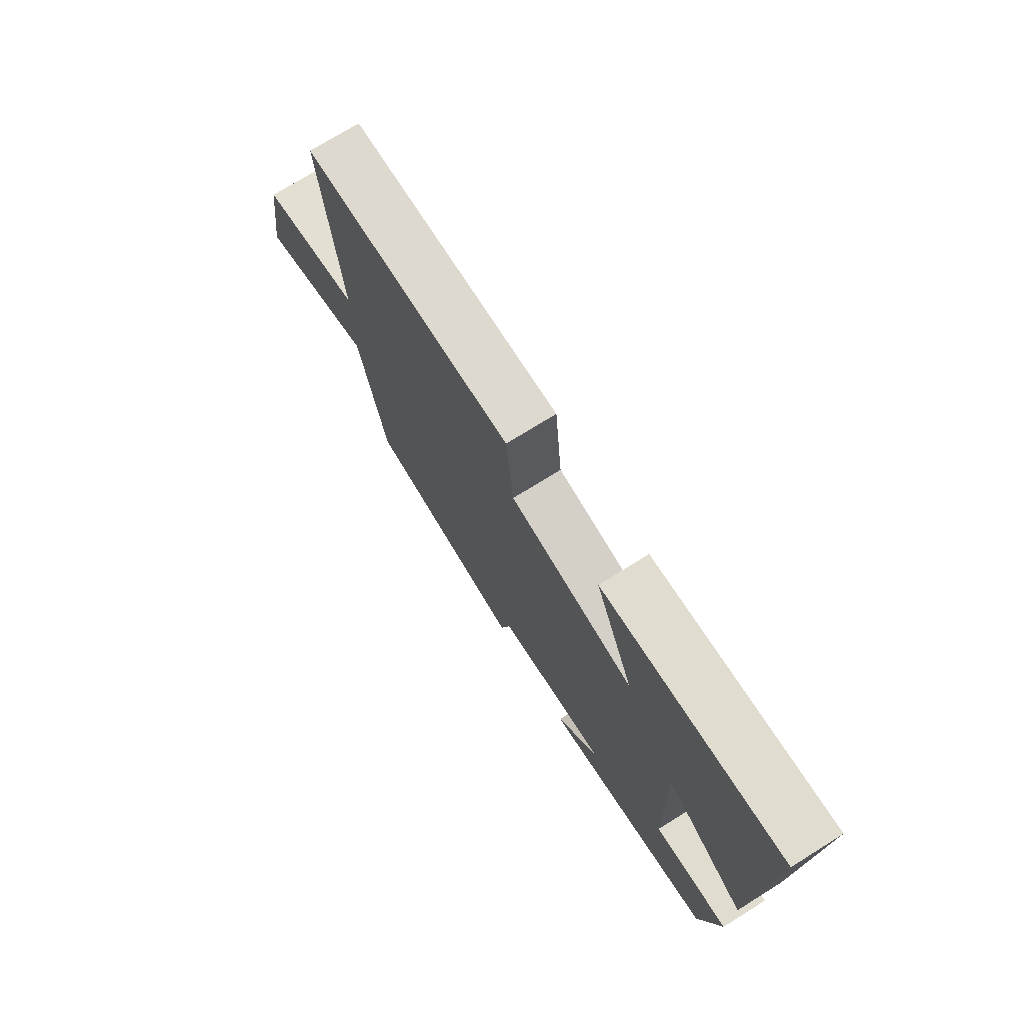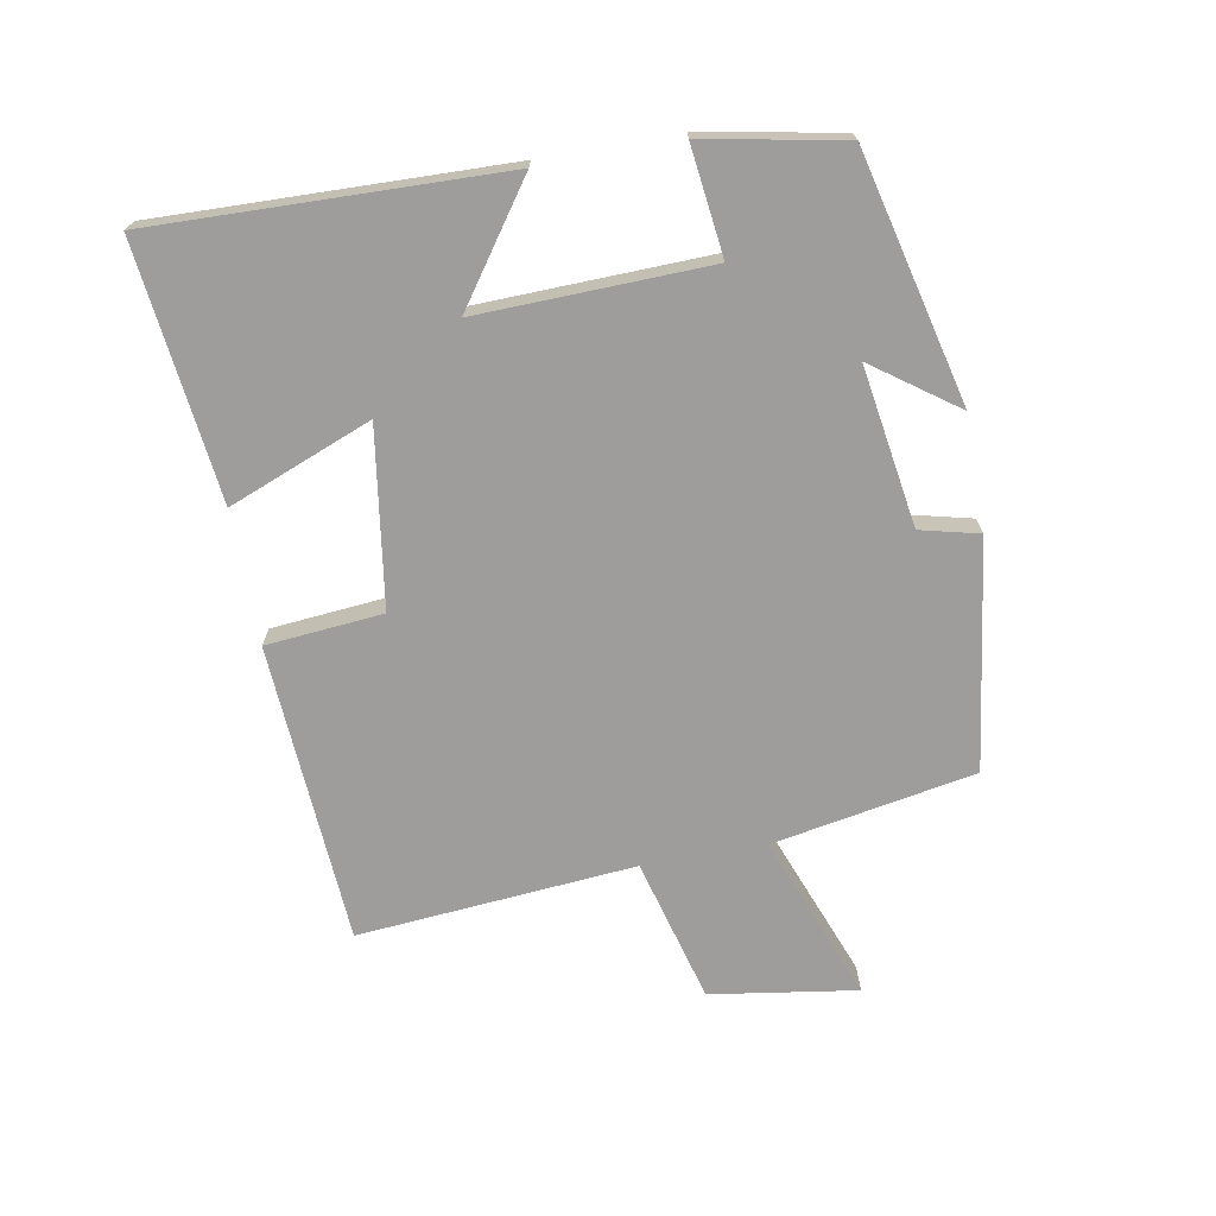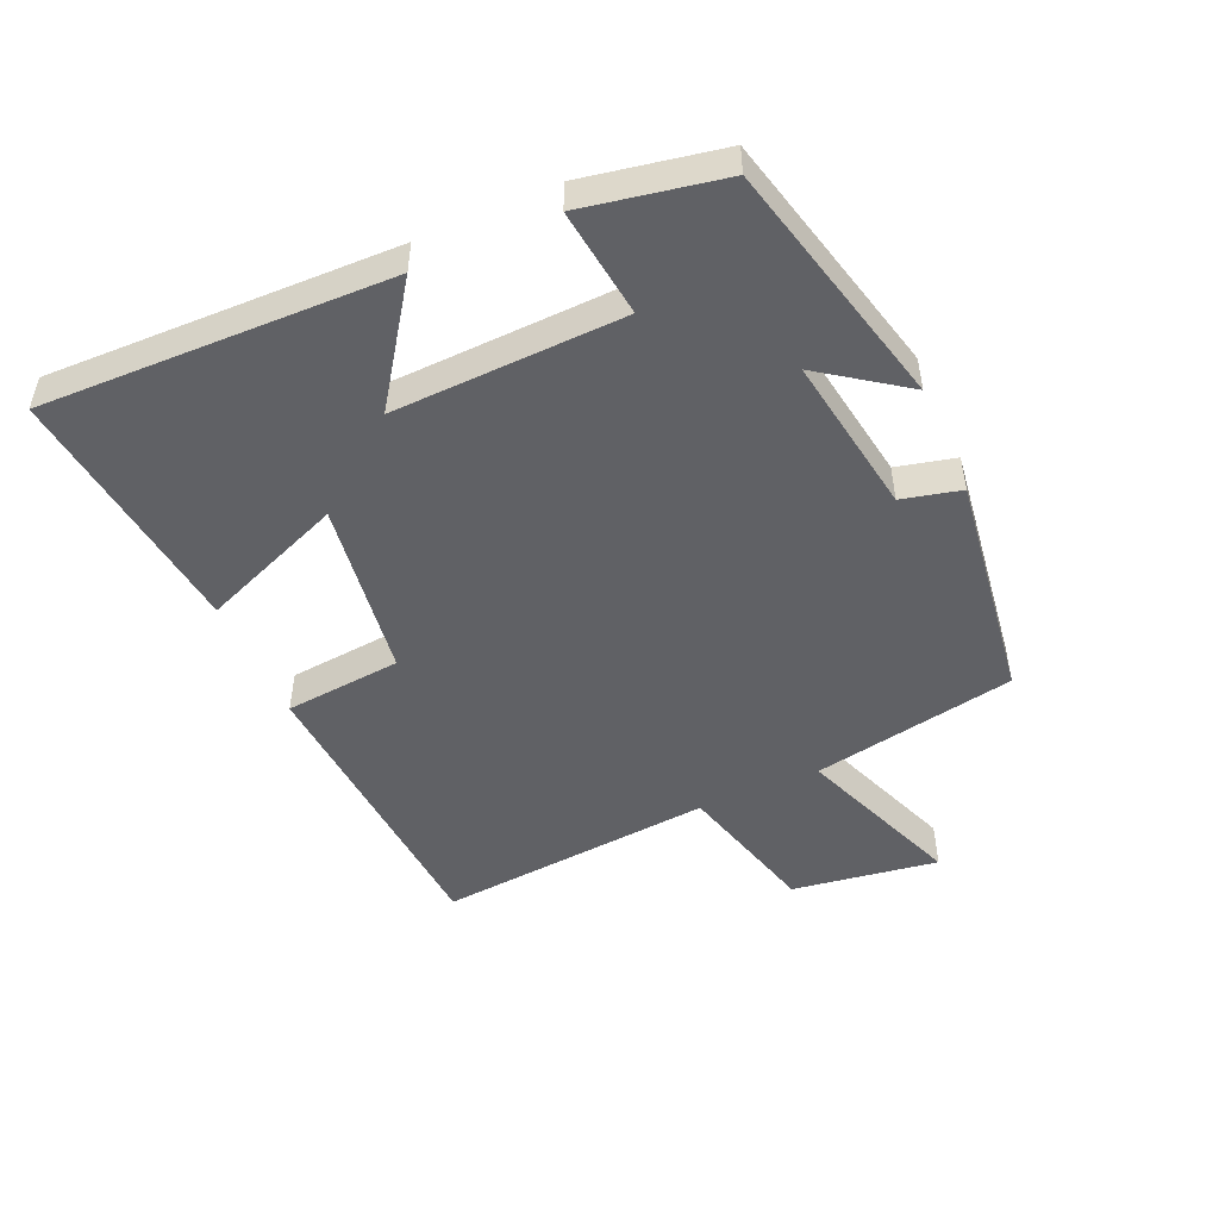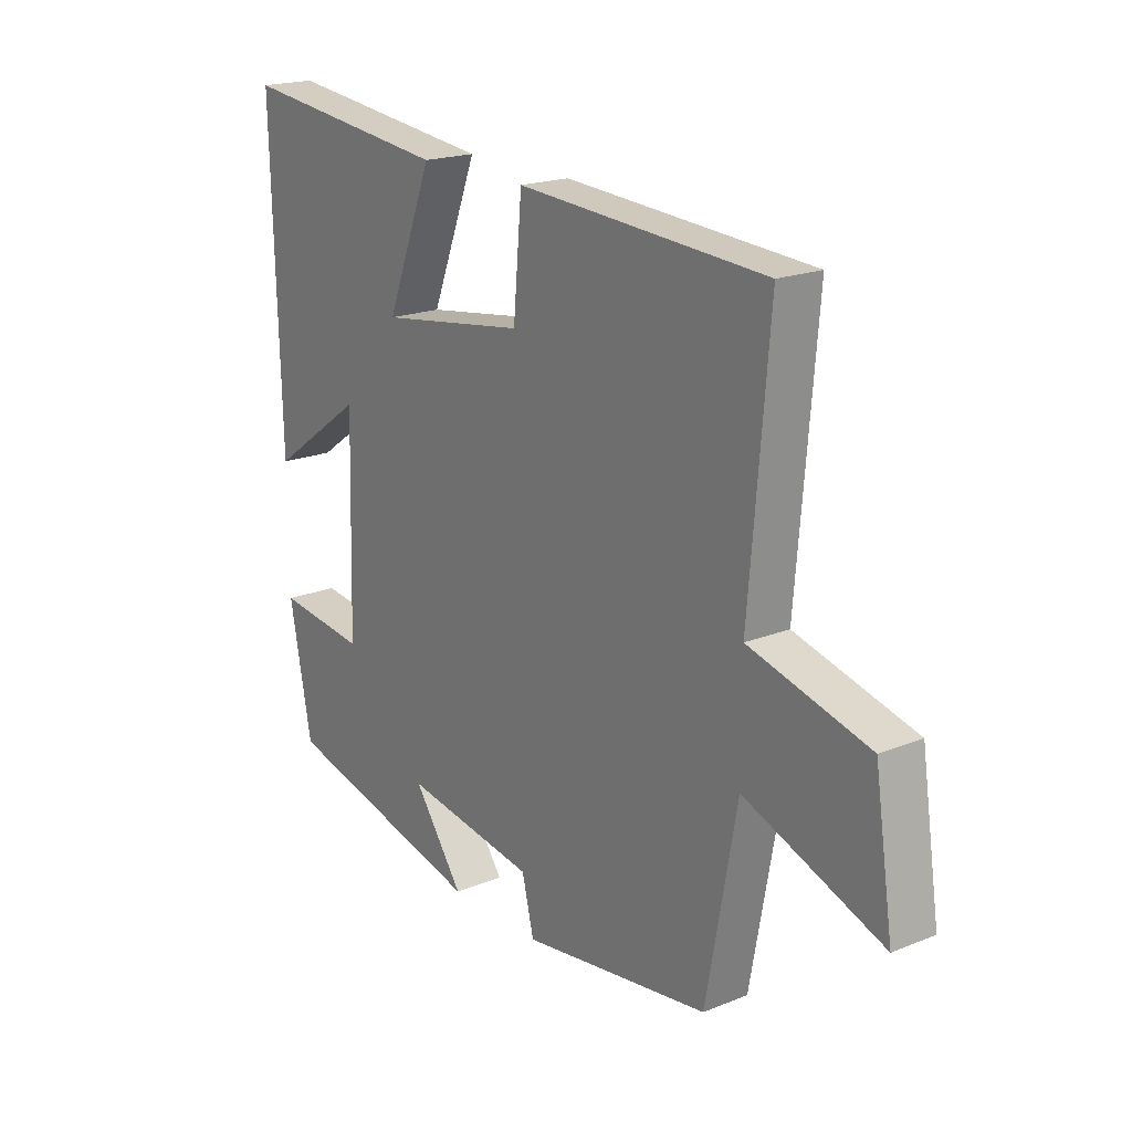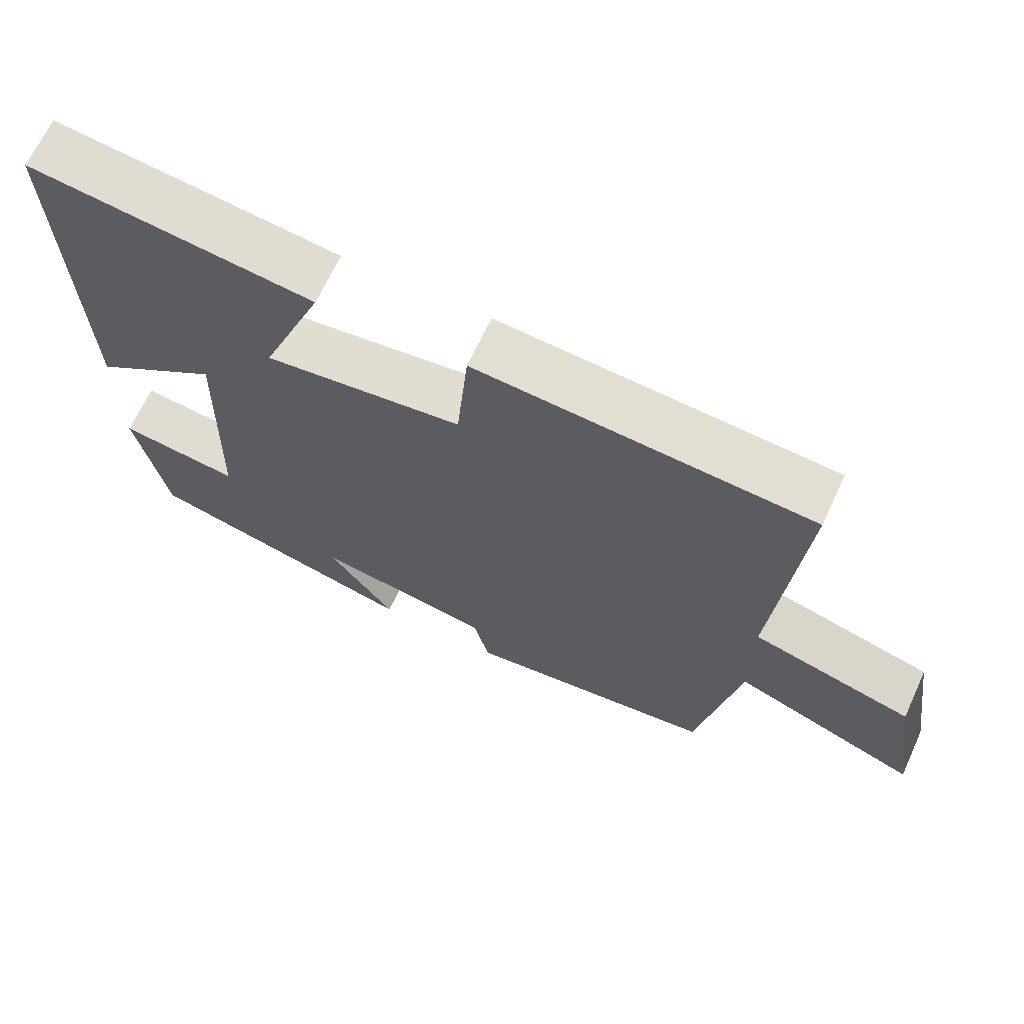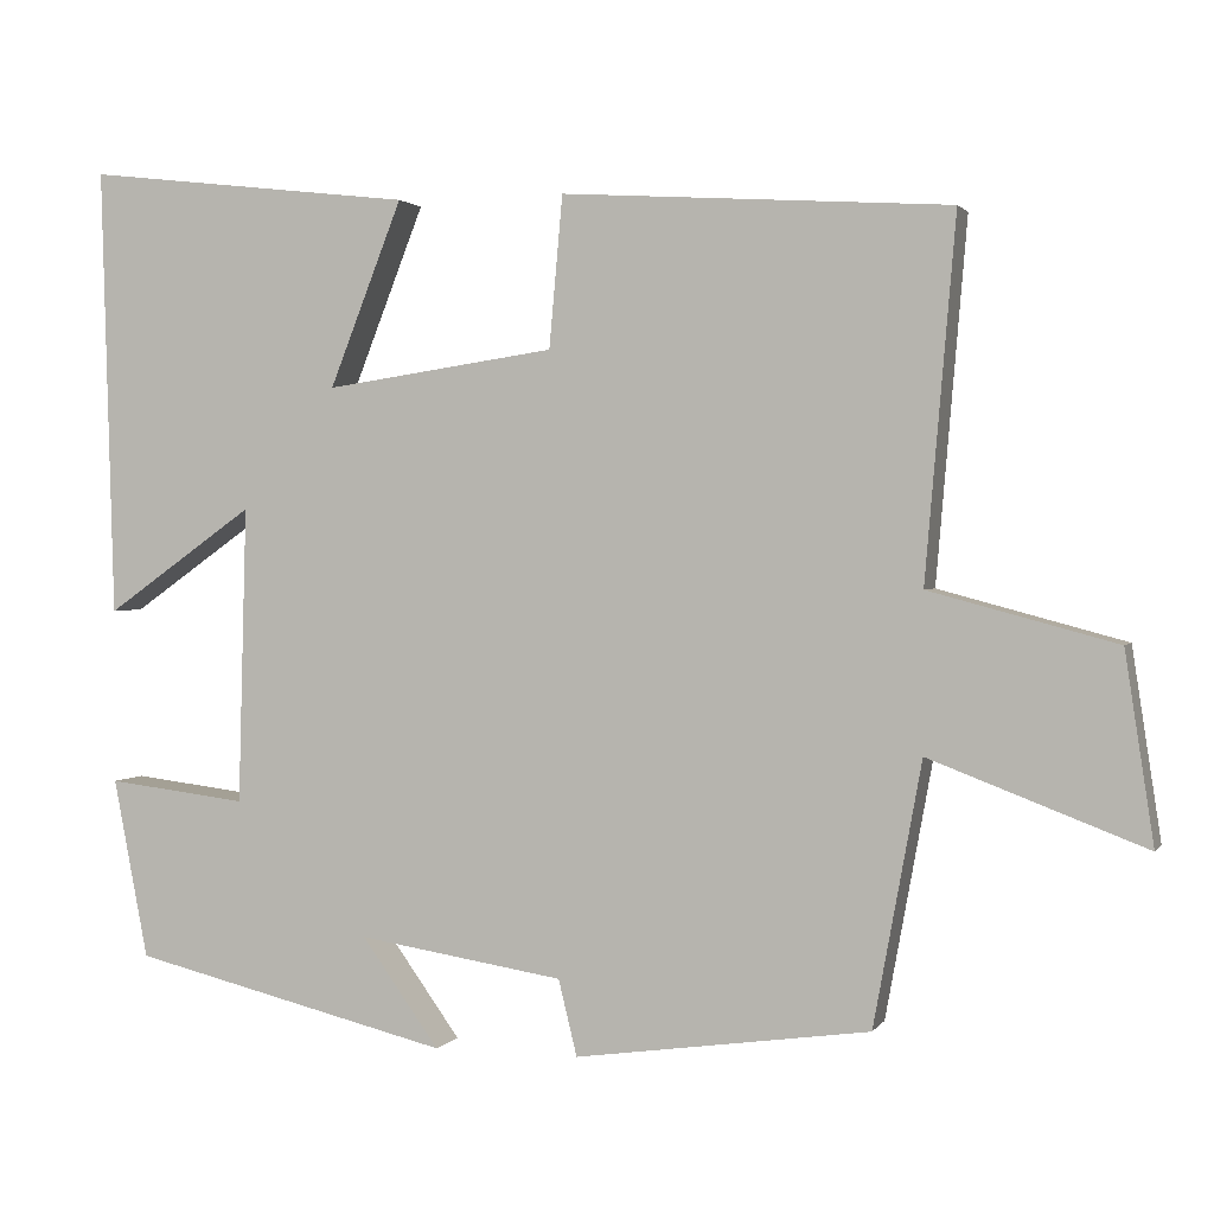
<metadata>
{"format":"obj","ext":"obj","renderer":"f3d","projection":"perspective","resolution":1024,"background":"white","views":[{"elev":73.8,"azim":58.1,"up":"+Z"},{"elev":-70.6,"azim":100.3,"up":"+Y"},{"elev":-49.1,"azim":114.1,"up":"+Y"},{"elev":19.5,"azim":-126.9,"up":"+Z"},{"elev":67.0,"azim":-155.1,"up":"+Z"},{"elev":1.7,"azim":-162.6,"up":"+Z"}]}
</metadata>
<code>
v 0.459 0.07 -0.408
v 0.08 0.07 -0.5
v 0.172 0.07 -0.372
v -0.072 0.07 -0.41
v -0.094 0.07 -0.5
v -0.443 0.07 -0.451
v -0.5 0.07 -0.14
v -0.755 0.07 -0.237
v -0.721 0.07 -0.013
v -0.5 0.07 0.046
v -0.536 0.07 0.471
v -0.077 0.07 0.5
v -0.061 0.07 0.321
v 0.211 0.07 0.281
v 0.125 0.07 0.5
v 0.515 0.07 0.545
v 0.5 0.07 0.013
v 0.324 0.07 0.137
v 0.334 0.07 -0.215
v 0.5 0.07 -0.195
v 0.459 0 -0.408
v 0.08 0 -0.5
v 0.172 0 -0.372
v -0.072 0 -0.41
v -0.094 0 -0.5
v -0.443 0 -0.451
v -0.5 0 -0.14
v -0.755 0 -0.237
v -0.721 0 -0.013
v -0.5 0 0.046
v -0.536 0 0.471
v -0.077 0 0.5
v -0.061 0 0.321
v 0.211 0 0.281
v 0.125 0 0.5
v 0.515 0 0.545
v 0.5 0 0.013
v 0.324 0 0.137
v 0.334 0 -0.215
v 0.5 0 -0.195
f 1 2 3
f 20 1 3
f 19 20 3
f 18 19 3 4
f 16 17 18
f 15 16 18
f 14 15 18
f 13 14 18 4
f 4 5 6
f 13 4 6
f 12 13 6
f 11 12 6
f 10 11 6
f 7 8 9 10
f 6 7 10
f 23 22 21
f 23 21 40
f 23 40 39
f 24 23 39 38
f 38 37 36
f 38 36 35
f 38 35 34
f 24 38 34 33
f 26 25 24
f 26 24 33
f 26 33 32
f 26 32 31
f 26 31 30
f 30 29 28 27
f 30 27 26
f 1 21 22 2
f 2 22 23 3
f 3 23 24 4
f 4 24 25 5
f 5 25 26 6
f 6 26 27 7
f 7 27 28 8
f 8 28 29 9
f 9 29 30 10
f 10 30 31 11
f 11 31 32 12
f 12 32 33 13
f 13 33 34 14
f 14 34 35 15
f 15 35 36 16
f 16 36 37 17
f 17 37 38 18
f 18 38 39 19
f 19 39 40 20
f 20 40 21 1

</code>
